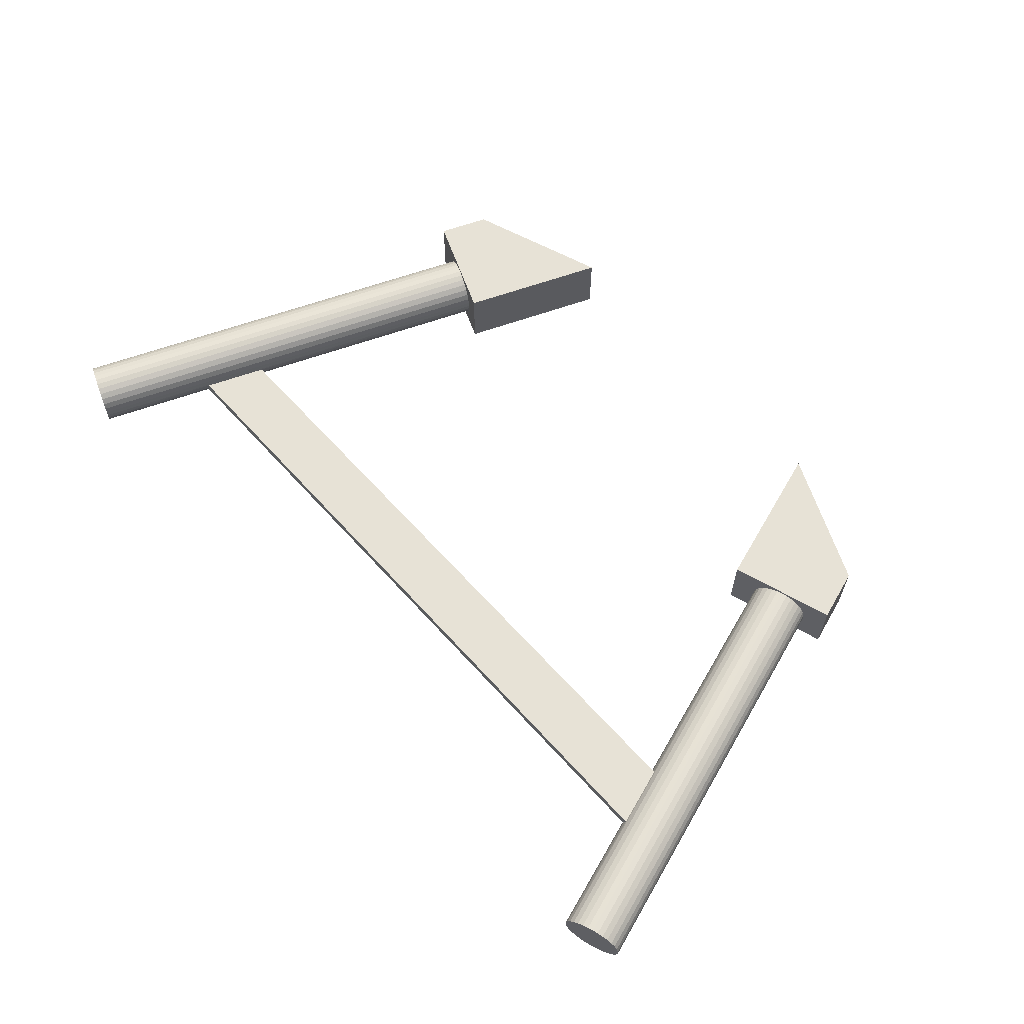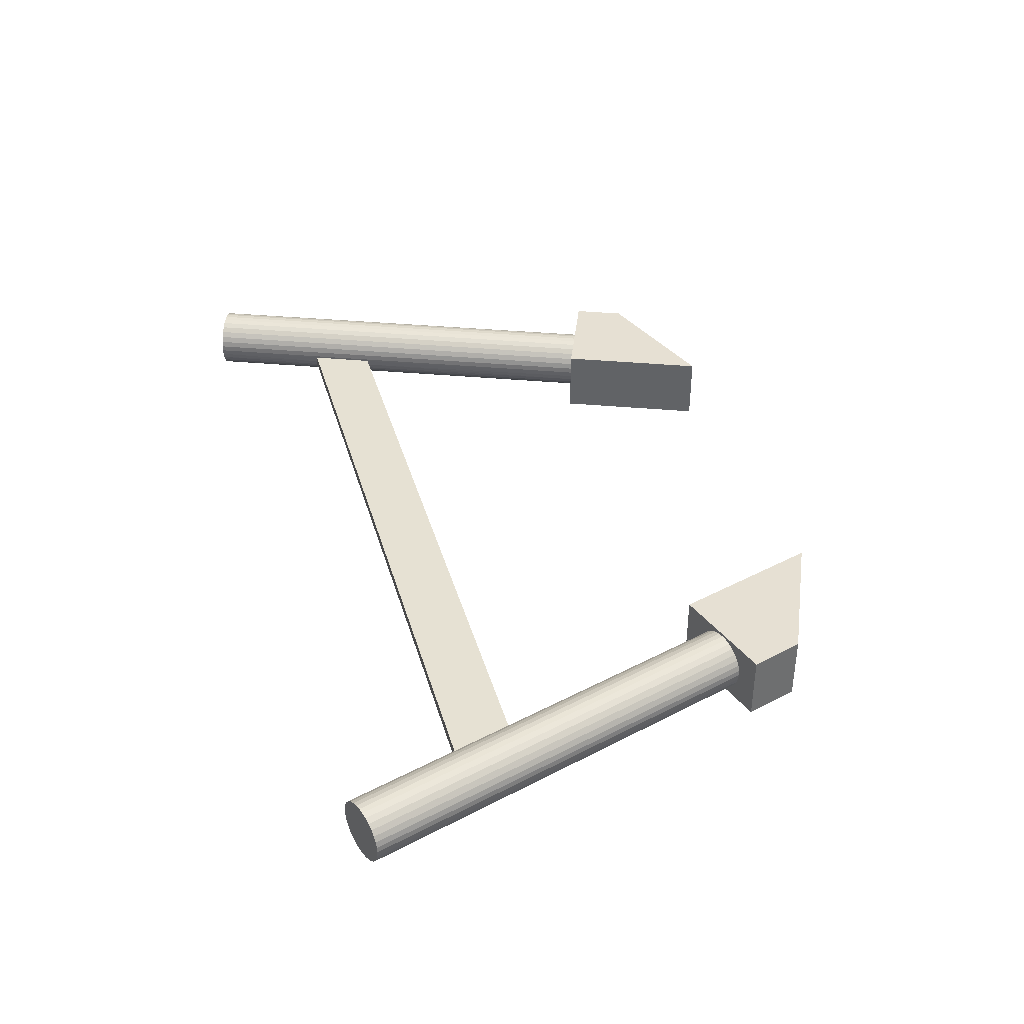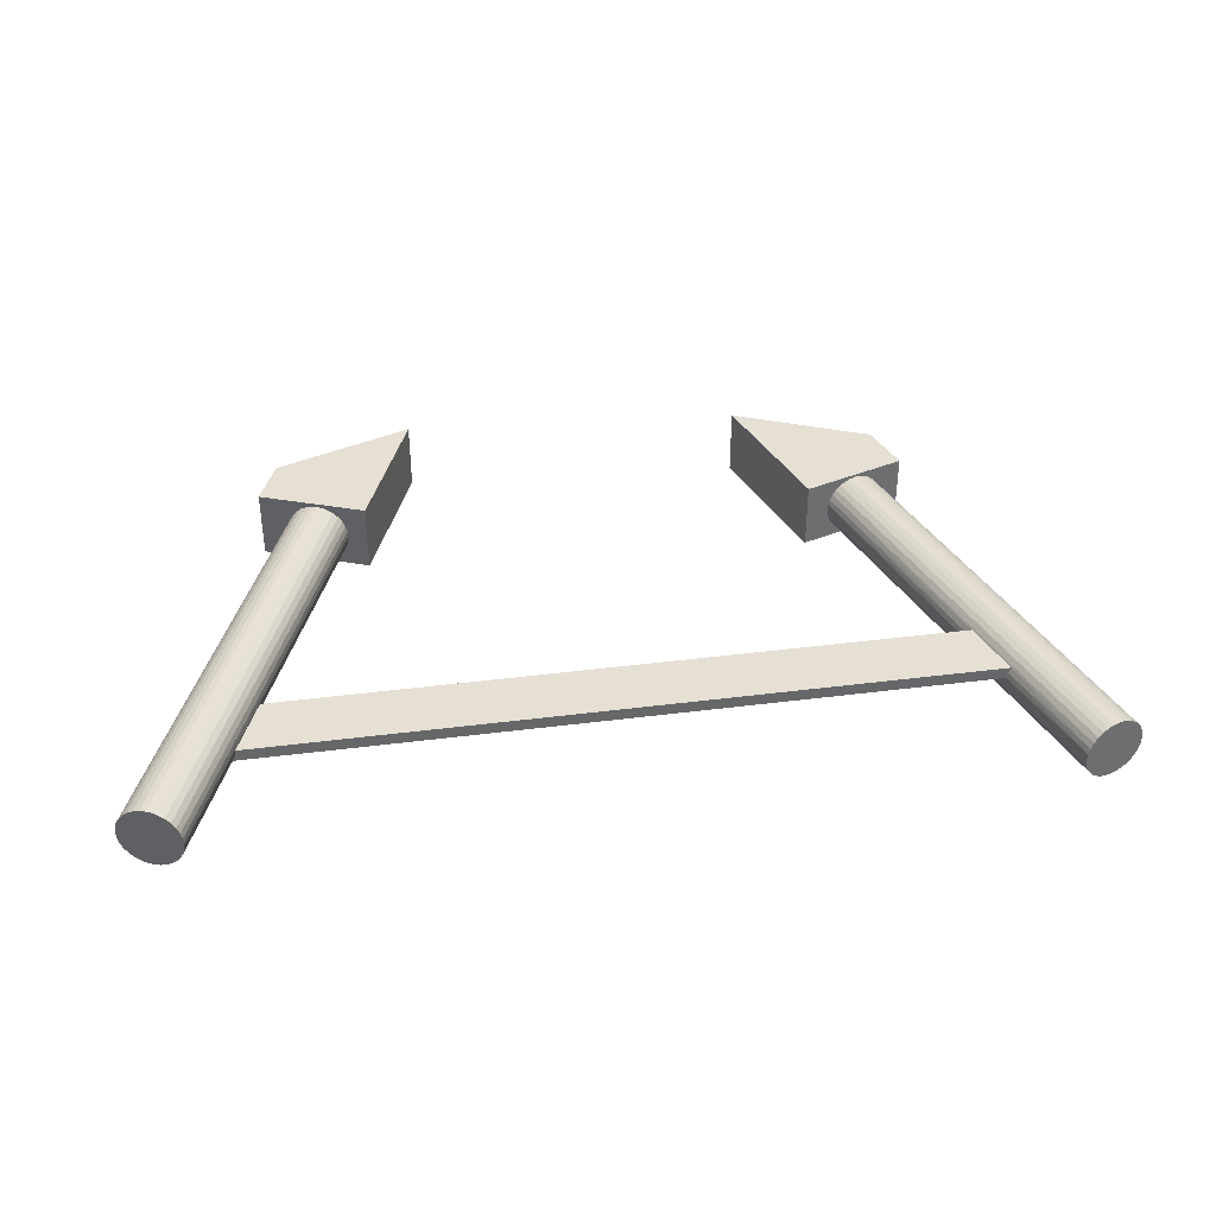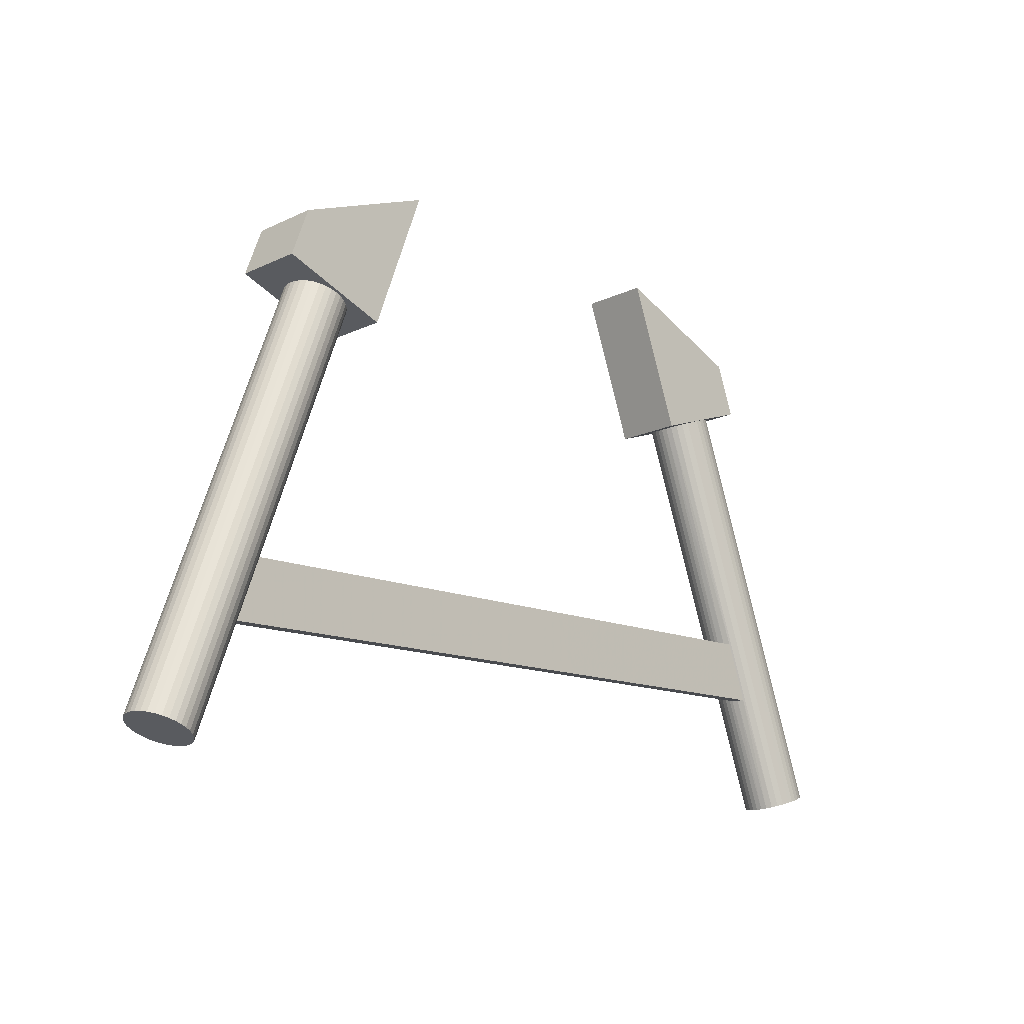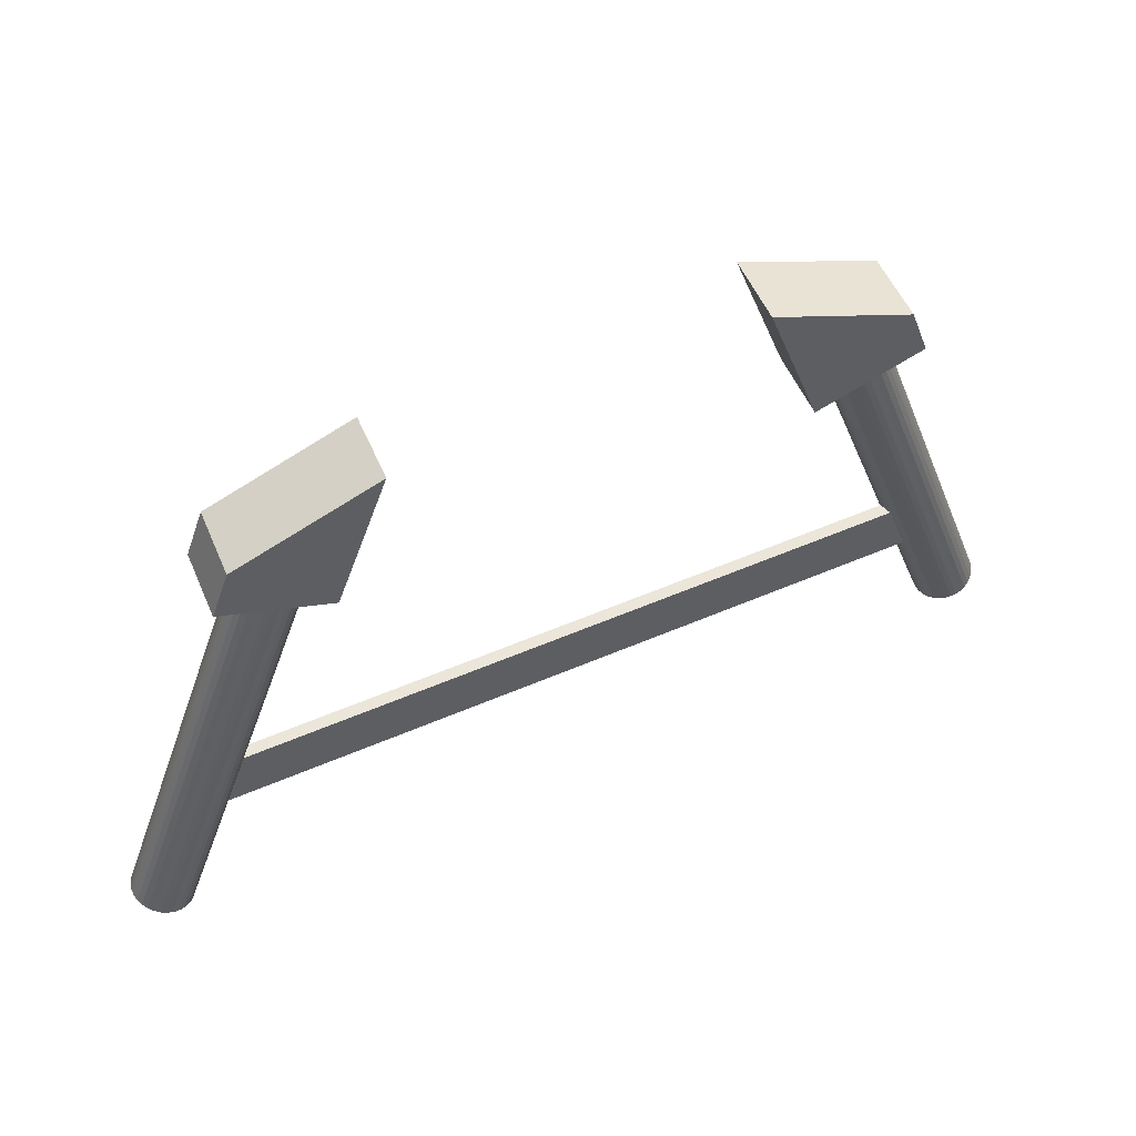
<metadata>
{"format":"obj","ext":"obj","renderer":"f3d","projection":"perspective","resolution":1024,"background":"white","views":[{"elev":63.0,"azim":50.1,"up":"+Z"},{"elev":38.4,"azim":76.5,"up":"+Z"},{"elev":38.1,"azim":-7.6,"up":"+Z"},{"elev":-15.9,"azim":-45.4,"up":"+Y"},{"elev":54.0,"azim":-23.0,"up":"+Y"}]}
</metadata>
<code>
g Default
o object_1
v -23.65 5.552 2.142
v -23.59 5.53 1.452
v -23.59 5.53 2.831
v -23.41 5.461 0.7474
v -23.41 5.461 3.536
v -23.07 5.34 0.069
v -23.07 5.34 4.214
v -22.61 5.172 -0.5366
v -22.61 5.172 4.82
v -22.04 4.964 -1.028
v -22.04 4.964 5.312
v -21.41 4.732 -1.38
v -21.41 4.732 5.663
v -20.74 4.49 -1.583
v -20.74 4.49 5.866
v -20.1 4.254 -1.646
v -20.1 4.254 5.929
v -19.45 4.018 -1.583
v -19.45 4.018 5.866
v -18.79 3.777 -1.38
v -18.79 3.777 5.663
v -18.15 3.544 -1.028
v -18.15 3.544 5.312
v -17.58 3.337 -0.5366
v -17.58 3.337 4.82
v -17.12 3.168 0.069
v -17.12 3.168 4.214
v -16.79 3.048 0.7474
v -16.79 3.048 3.536
v -16.6 2.978 1.452
v -16.6 2.978 2.831
v -16.54 2.957 2.142
v -11.84 16.98 0.4545
v -11.56 16.99 1.156
v -11.43 16.99 1.901
v -9.128 24.46 0.4365
v -8.838 24.46 1.137
v -8.704 24.46 1.883
v -8.222 58.28 -1.961
v -8.222 58.28 -0.5802
v -8.222 58.28 0.8006
v -8.222 58.28 2.182
v -8.222 58.28 3.562
v -8.222 58.28 4.943
v -8.222 58.28 6.324
v -7.144 61.24 -1.961
v -7.144 61.24 6.324
v -6.948 57.82 -1.961
v -6.948 57.82 6.324
v -6.402 57.62 -0.7774
v -6.402 57.62 1.59
v -6.402 57.62 2.773
v -6.402 57.62 3.957
v -6.402 57.62 5.14
v -6.066 64.19 -1.961
v -6.066 64.19 2.182
v -6.066 64.19 6.324
v -5.674 57.36 -1.961
v -5.674 57.36 6.324
v -4.867 57.06 2.142
v -4.808 57.04 1.452
v -4.808 57.04 2.831
v -4.617 56.97 0.7474
v -4.617 56.97 3.536
v -4.401 56.89 -1.961
v -4.401 56.89 6.324
v -4.287 56.85 0.069
v -4.287 56.85 4.214
v -3.825 56.68 -0.5366
v -3.825 56.68 4.82
v -3.256 56.47 -1.028
v -3.256 56.47 5.312
v -3.127 56.43 -1.961
v -3.127 56.43 6.324
v -2.619 56.24 -1.38
v -2.619 56.24 5.663
v -1.956 56 -1.583
v -1.956 56 5.866
v -1.853 55.96 -1.961
v -1.853 55.96 6.324
v -1.309 55.76 -1.646
v -1.309 55.76 5.929
v -0.6615 55.53 -1.583
v -0.6615 55.53 5.866
v -0.5796 55.5 -1.961
v -0.5796 55.5 6.324
v 0.0007915 55.29 -1.38
v 0.0007915 55.29 5.663
v 0.6381 55.05 -1.028
v 0.6381 55.05 5.312
v 0.6941 55.03 -1.961
v 0.6941 55.03 6.324
v 1.207 54.85 -0.5366
v 1.207 54.85 4.82
v 1.669 54.68 0.069
v 1.669 54.68 4.214
v 1.968 54.57 -1.961
v 1.968 54.57 6.324
v 1.999 54.56 0.7474
v 1.999 54.56 3.536
v 2.19 54.49 1.452
v 2.19 54.49 2.831
v 2.249 54.47 2.142
v 2.367 67.53 -1.961
v 2.367 67.53 6.324
v 2.696 54.3 -0.7774
v 2.696 54.3 1.59
v 2.696 54.3 2.773
v 2.696 54.3 3.957
v 2.696 54.3 5.14
v 3.241 54.1 -1.961
v 3.241 54.1 6.324
v 4.515 53.64 -1.961
v 4.515 53.64 -0.5802
v 4.515 53.64 0.8006
v 4.515 53.64 2.182
v 4.515 53.64 3.562
v 4.515 53.64 4.943
v 4.515 53.64 6.324
v 6.61 59.38 -1.961
v 6.61 59.38 6.324
v 8.706 65.13 -1.961
v 8.706 65.13 6.324
v 10.8 70.87 -1.961
v 10.8 70.87 2.182
v 10.8 70.87 6.324
v 31.82 18.59 0.165
v 31.85 25.96 0.1648
v 32.27 18.59 1.611
v 32.32 25.97 1.611
v 53.06 72.7 -4.706
v 53.06 72.7 3.579
v 56.32 63.76 -4.706
v 56.32 63.76 3.579
v 59.58 54.83 -4.706
v 59.58 54.83 -3.325
v 59.58 54.83 -1.944
v 59.58 54.83 -0.5635
v 59.58 54.83 0.8173
v 59.58 54.83 2.198
v 59.58 54.83 3.579
v 60.85 55.3 -4.706
v 60.85 55.3 3.579
v 61.4 55.49 -3.522
v 61.4 55.49 -1.155
v 61.4 55.49 0.02829
v 61.4 55.49 1.212
v 61.4 55.49 2.395
v 61.52 69.28 -4.706
v 61.52 69.28 3.579
v 62.12 55.76 -4.706
v 62.12 55.76 3.579
v 62.44 55.88 -0.5441
v 62.5 55.9 -1.233
v 62.5 55.9 0.1451
v 62.69 55.97 -1.938
v 62.69 55.97 0.8501
v 63.02 56.09 -2.617
v 63.02 56.09 1.528
v 63.4 56.22 -4.706
v 63.4 56.22 3.579
v 63.48 56.26 -3.222
v 63.48 56.26 2.134
v 64.05 56.46 -3.714
v 64.05 56.46 2.626
v 64.67 56.69 -4.706
v 64.67 56.69 3.579
v 64.69 56.7 -4.066
v 64.69 56.7 2.977
v 65.35 56.94 -4.268
v 65.35 56.94 3.18
v 65.94 57.15 -4.706
v 65.94 57.15 3.579
v 66 57.17 -4.332
v 66 57.17 3.243
v 66.65 57.41 -4.268
v 66.65 57.41 3.18
v 67.22 57.62 -4.706
v 67.22 57.62 3.579
v 67.31 57.65 -4.066
v 67.31 57.65 2.977
v 67.95 57.88 -3.714
v 67.95 57.88 2.626
v 68.49 58.08 -4.706
v 68.49 58.08 3.579
v 68.52 58.09 -3.222
v 68.52 58.09 2.134
v 68.98 58.26 -2.617
v 68.98 58.26 1.528
v 69.31 58.38 -1.938
v 69.31 58.38 0.8501
v 69.5 58.45 -1.233
v 69.5 58.45 0.1451
v 69.56 58.47 -0.5441
v 69.76 58.55 -4.706
v 69.76 58.55 3.579
v 69.98 65.86 -4.706
v 69.98 65.86 -0.5635
v 69.98 65.86 3.579
v 70.49 58.81 -3.522
v 70.49 58.81 -1.155
v 70.49 58.81 0.02829
v 70.49 58.81 1.212
v 70.49 58.81 2.395
v 71.04 59.01 -4.706
v 71.04 59.01 3.579
v 71.15 62.67 -4.706
v 71.15 62.67 3.579
v 72.31 59.48 -4.706
v 72.31 59.48 -3.325
v 72.31 59.48 -1.944
v 72.31 59.48 -0.5635
v 72.31 59.48 0.8173
v 72.31 59.48 2.198
v 72.31 59.48 3.579
v 72.83 27.47 -0.107
v 73.01 27.47 0.6426
v 73.33 27.48 1.339
v 75.48 20.19 -0.1246
v 75.66 20.19 0.6245
v 75.98 20.2 1.321
v 80.62 6.032 -0.5441
v 80.68 6.054 -1.233
v 80.68 6.054 0.1451
v 80.87 6.123 -1.938
v 80.87 6.123 0.8501
v 81.2 6.244 -2.617
v 81.2 6.244 1.528
v 81.67 6.412 -3.222
v 81.67 6.412 2.134
v 82.23 6.62 -3.714
v 82.23 6.62 2.626
v 82.87 6.852 -4.066
v 82.87 6.852 2.977
v 83.53 7.094 -4.268
v 83.53 7.094 3.18
v 84.18 7.33 -4.332
v 84.18 7.33 3.243
v 84.83 7.566 -4.268
v 84.83 7.566 3.18
v 85.49 7.808 -4.066
v 85.49 7.808 2.977
v 86.13 8.04 -3.714
v 86.13 8.04 2.626
v 86.7 8.248 -3.222
v 86.7 8.248 2.134
v 87.16 8.416 -2.617
v 87.16 8.416 1.528
v 87.49 8.537 -1.938
v 87.49 8.537 0.8501
v 87.68 8.606 -1.233
v 87.68 8.606 0.1451
v 87.74 8.628 -0.5441
f 104 105 125
f 125 105 126
f 104 125 124
f 56 104 55
f 56 57 105
f 104 56 105
f 48 40 39
f 50 63 51
f 48 58 50
f 50 40 48
f 41 40 50
f 60 51 61
f 51 41 50
f 52 51 60
f 61 51 63
f 42 41 51
f 65 50 58
f 73 71 65
f 73 79 77
f 77 75 73
f 67 63 50
f 65 71 69
f 73 75 71
f 67 50 69
f 69 50 65
f 43 42 52 53
f 53 68 54
f 42 51 52
f 44 43 53 54
f 49 45 44
f 59 49 54
f 44 54 49
f 54 66 59
f 64 53 52
f 64 68 53
f 66 70 72
f 54 70 66
f 68 70 54
f 74 66 72
f 74 78 80
f 78 82 80
f 76 78 74
f 74 72 76
f 62 64 52
f 52 60 62
f 79 81 77
f 85 83 81
f 79 85 81
f 91 87 85
f 97 89 91
f 85 87 83
f 89 106 93
f 93 106 95
f 89 87 91
f 97 106 89
f 114 106 111
f 97 111 106
f 111 113 114
f 115 106 114
f 107 101 99
f 116 108 107
f 101 107 103
f 106 107 99
f 115 116 107
f 107 106 115
f 95 106 99
f 92 88 90
f 94 110 90
f 110 98 90
f 86 82 84
f 88 86 84
f 92 86 88
f 92 90 98
f 80 82 86
f 110 94 96
f 108 100 102
f 116 117 109 108
f 103 108 102
f 109 100 108
f 103 107 108
f 109 110 96
f 110 109 117 118
f 119 112 118
f 110 118 112
f 98 110 112
f 100 109 96
f 122 124 125
f 120 122 123 121
f 114 113 120
f 120 115 114
f 116 115 120
f 125 123 122
f 120 121 116
f 121 117 116
f 121 119 118
f 118 117 121
f 126 123 125
f 123 105 121
f 112 119 121
f 86 121 80
f 121 98 112
f 121 86 92
f 92 98 121
f 105 123 126
f 105 57 121
f 80 121 57
f 80 57 47
f 74 80 47
f 47 66 74
f 47 49 59
f 47 45 49
f 59 66 47
f 47 57 56
f 42 43 47
f 47 44 45
f 47 43 44
f 42 47 56
f 42 56 55 46
f 41 42 46
f 46 40 41
f 46 39 40
f 46 79 73
f 79 46 55
f 39 46 48
f 46 58 48
f 46 73 65
f 65 58 46
f 120 55 104
f 104 122 120
f 124 122 104
f 55 120 79
f 85 79 120
f 120 91 85
f 120 111 97
f 120 113 111
f 97 91 120
f 175 171 236 238
f 169 165 232 234
f 171 169 234 236
f 163 159 228 230
f 217 218 157
f 159 157 218
f 155 217 157
f 165 163 230 232
f 159 218 228
f 216 155 153
f 153 154 223 222
f 222 216 153
f 156 158 227 225
f 154 156 225 223
f 158 162 229 227
f 162 164 231 229
f 164 168 233 231
f 226 221 220
f 218 221 228
f 221 226 228
f 226 220 224
f 222 224 219
f 216 217 155
f 216 222 219
f 220 219 224
f 235 233 168 170
f 170 174 237 235
f 176 180 241 239
f 174 176 239 237
f 182 186 245 243
f 190 249 247 188
f 190 192 251 249
f 186 188 247 245
f 182 243 241 180
f 194 193 252 253
f 191 189 248 250
f 193 191 250 252
f 187 183 244 246
f 181 177 240 242
f 177 175 238 240
f 183 181 242 244
f 189 187 246 248
f 192 194 253 251
f 239 243 245
f 243 239 241
f 224 229 239
f 249 251 253
f 224 239 245
f 249 245 247
f 245 249 224
f 235 229 233
f 233 229 231
f 235 237 239
f 225 227 229
f 229 235 239
f 229 224 225
f 223 225 224
f 253 242 249
f 248 252 250
f 248 246 253
f 253 246 242
f 249 242 224
f 224 242 240
f 244 242 246
f 238 236 240
f 226 232 228
f 224 232 226
f 224 222 223
f 232 236 234
f 232 230 228
f 232 224 240
f 240 236 232
f 253 252 248
f 149 198 197
f 150 199 198
f 149 131 132 150
f 198 149 150
f 142 136 135
f 144 156 145
f 142 151 144
f 144 136 142
f 137 136 144
f 145 146 138
f 137 145 138
f 145 137 144
f 154 153 145
f 154 145 156
f 162 144 151
f 166 168 160
f 166 172 170
f 170 168 166
f 158 156 144
f 160 164 162
f 160 168 164
f 158 144 162
f 162 151 160
f 146 147 139 138
f 147 159 148
f 147 146 157
f 146 145 153
f 140 139 147 148
f 143 141 140
f 152 143 148
f 140 148 143
f 148 163 152
f 153 155 146
f 157 159 147
f 161 163 165
f 152 163 161
f 159 163 148
f 169 167 161
f 167 171 173
f 169 171 167
f 169 161 165
f 155 157 146
f 173 171 175
f 174 170 172
f 176 174 172
f 180 176 178
f 176 172 178
f 184 180 178
f 184 182 180
f 186 200 188
f 188 200 190
f 195 186 182
f 182 184 195
f 201 200 210 211
f 205 200 195
f 210 200 205
f 209 210 205
f 201 194 192
f 192 190 201
f 201 190 200
f 201 211 212
f 212 202 201
f 195 200 186
f 196 185 183
f 189 204 187
f 187 196 183
f 173 177 179
f 185 179 181
f 177 181 179
f 183 185 181
f 175 177 173
f 203 189 191
f 202 193 194
f 203 202 213
f 201 202 194
f 213 214 204 203
f 202 203 191
f 202 212 213
f 189 203 204
f 206 196 204
f 204 196 187
f 215 206 214
f 204 214 206
f 191 193 202
f 151 142 133
f 133 142 135
f 133 149 160
f 133 160 151
f 166 149 172
f 149 166 160
f 131 149 133
f 172 149 178
f 149 184 178
f 197 184 149
f 207 205 197
f 197 195 184
f 207 209 205
f 205 195 197
f 207 197 198
f 212 211 207
f 207 210 209
f 207 211 210
f 208 207 198
f 212 207 208
f 199 208 198
f 213 212 208
f 208 214 213
f 208 215 214
f 199 206 208
f 199 150 185
f 215 208 206
f 199 196 206
f 150 179 185
f 185 196 199
f 179 150 173
f 167 173 150
f 134 161 150
f 150 132 134
f 167 150 161
f 134 152 161
f 134 141 143
f 143 152 134
f 138 139 134
f 134 140 141
f 134 139 140
f 134 132 131 133
f 138 134 133
f 137 138 133
f 133 136 137
f 133 135 136
f 20 22 24
f 18 20 16
f 30 20 24
f 2 20 30
f 24 28 30
f 24 26 28
f 30 31 2
f 14 16 20
f 14 10 12
f 20 10 14
f 6 8 10
f 6 2 4
f 20 6 10
f 6 20 2
f 31 30 32
f 27 31 29
f 27 15 31
f 25 21 27
f 15 27 21
f 15 21 19
f 23 21 25
f 17 15 19
f 5 3 2
f 3 1 2
f 2 7 5
f 11 15 13
f 11 9 7
f 15 11 7
f 2 15 7
f 15 2 31
f 220 34 127
f 127 34 33
f 220 127 219
f 129 220 221
f 129 35 34
f 220 129 34
f 35 129 130 38
f 218 130 129 221
f 128 216 219 127
f 127 33 36 128
f 217 128 37
f 128 36 37
f 217 216 128
f 130 218 217
f 130 37 38
f 217 37 130
f 82 78 15 17
f 76 72 11 13
f 78 76 13 15
f 70 68 7 9
f 64 62 3 5
f 62 60 1 3
f 68 64 5 7
f 72 70 9 11
f 61 63 4 2
f 69 8 6 67
f 63 67 6 4
f 71 75 12 10
f 77 81 16 14
f 81 83 18 16
f 75 77 14 12
f 69 71 10 8
f 60 61 2 1
f 83 87 20 18
f 87 89 22 20
f 93 95 26 24
f 89 93 24 22
f 95 99 36
f 99 101 37
f 103 38 101
f 26 95 36
f 32 38 103
f 102 100 29 31
f 103 102 31 32
f 96 94 25 27
f 90 88 21 23
f 88 84 19 21
f 94 90 23 25
f 100 96 27 29
f 84 82 17 19
f 36 33 26
f 36 99 37
f 30 34 35
f 33 34 28
f 37 101 38
f 33 28 26
f 34 30 28
f 30 35 32
f 38 32 35

</code>
